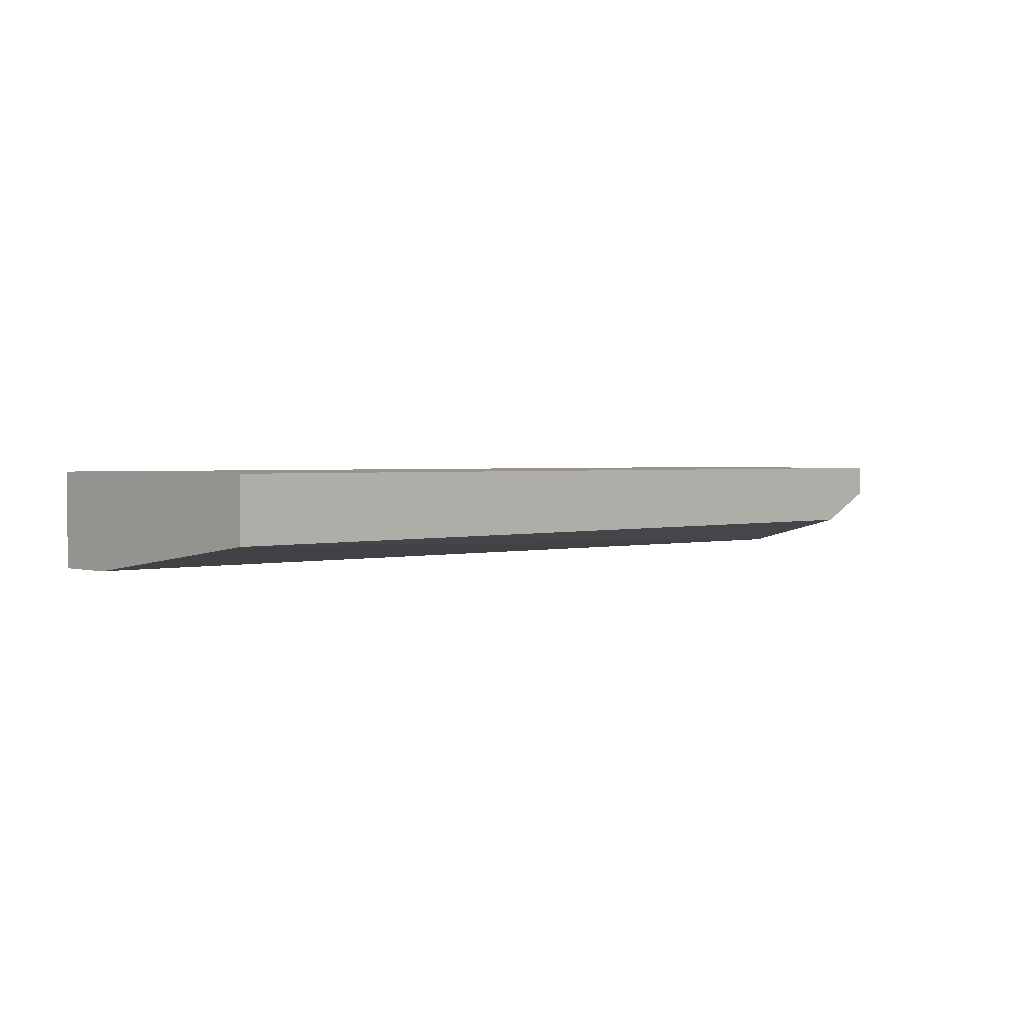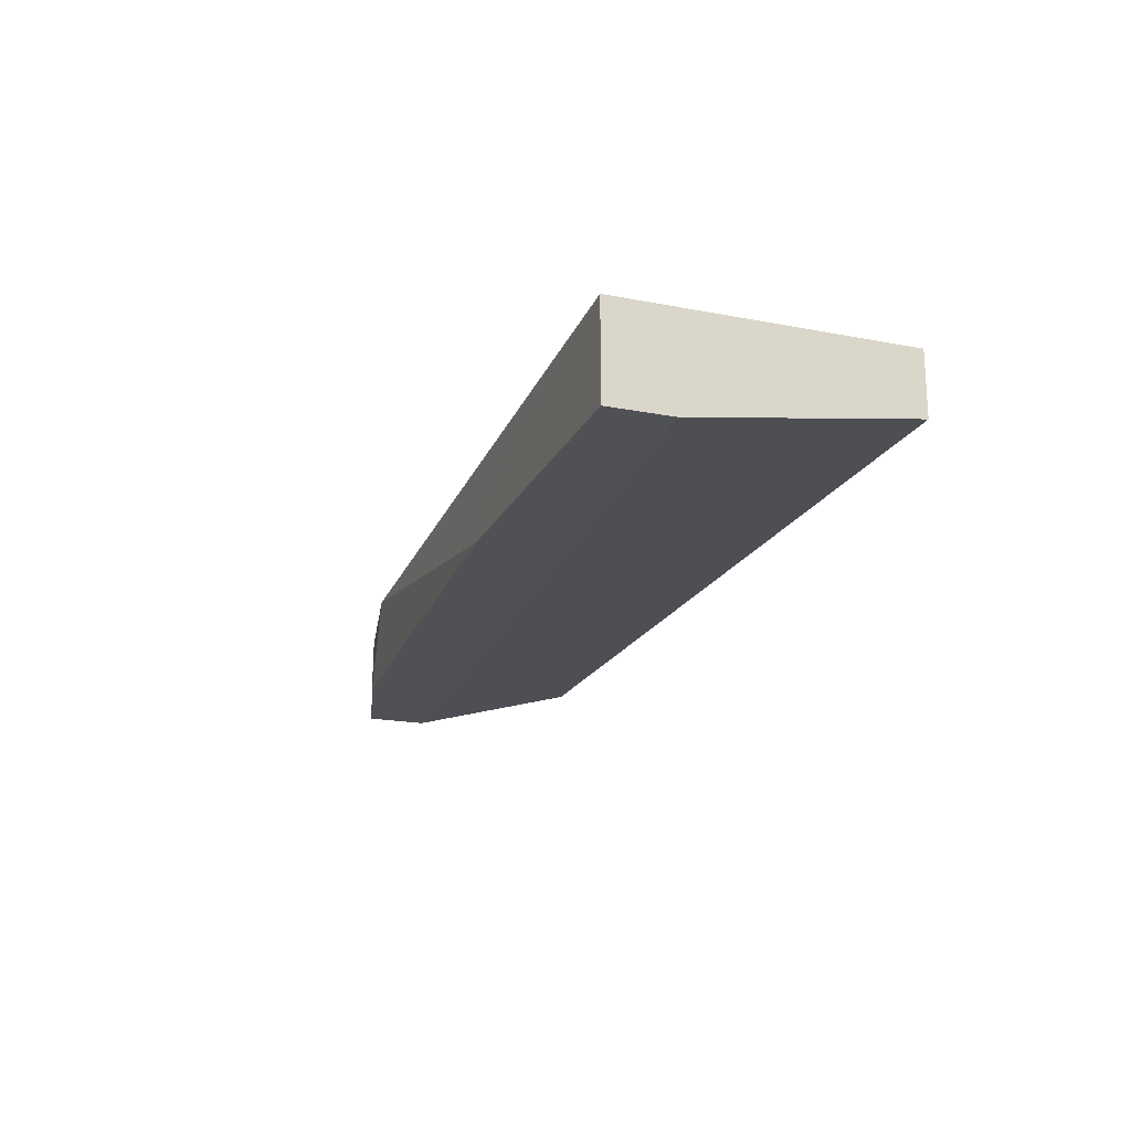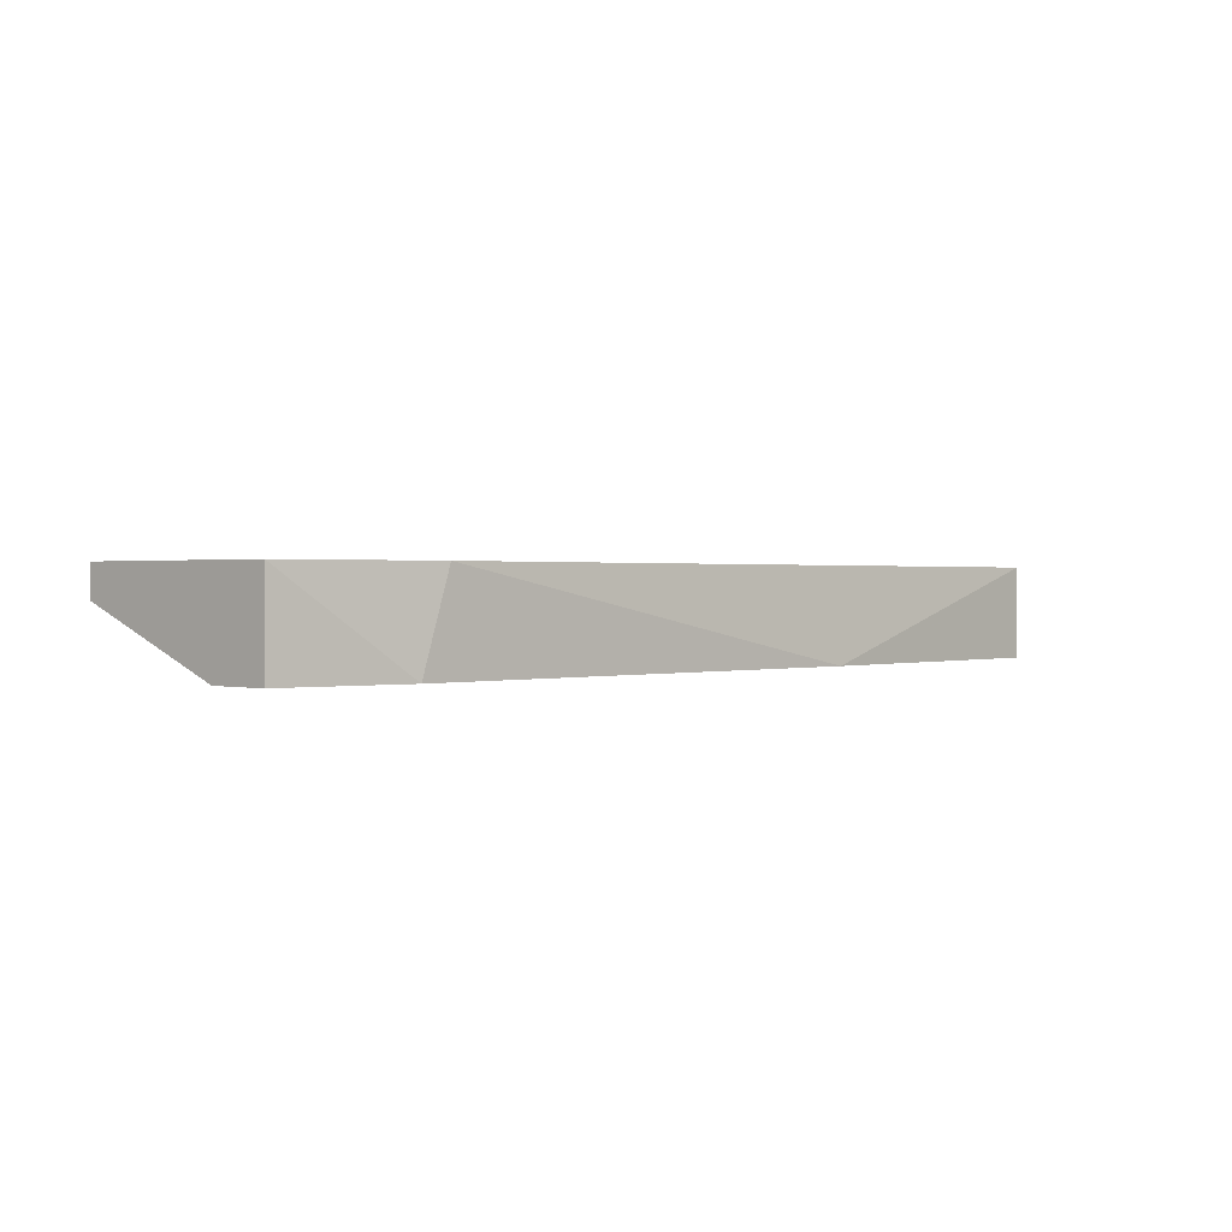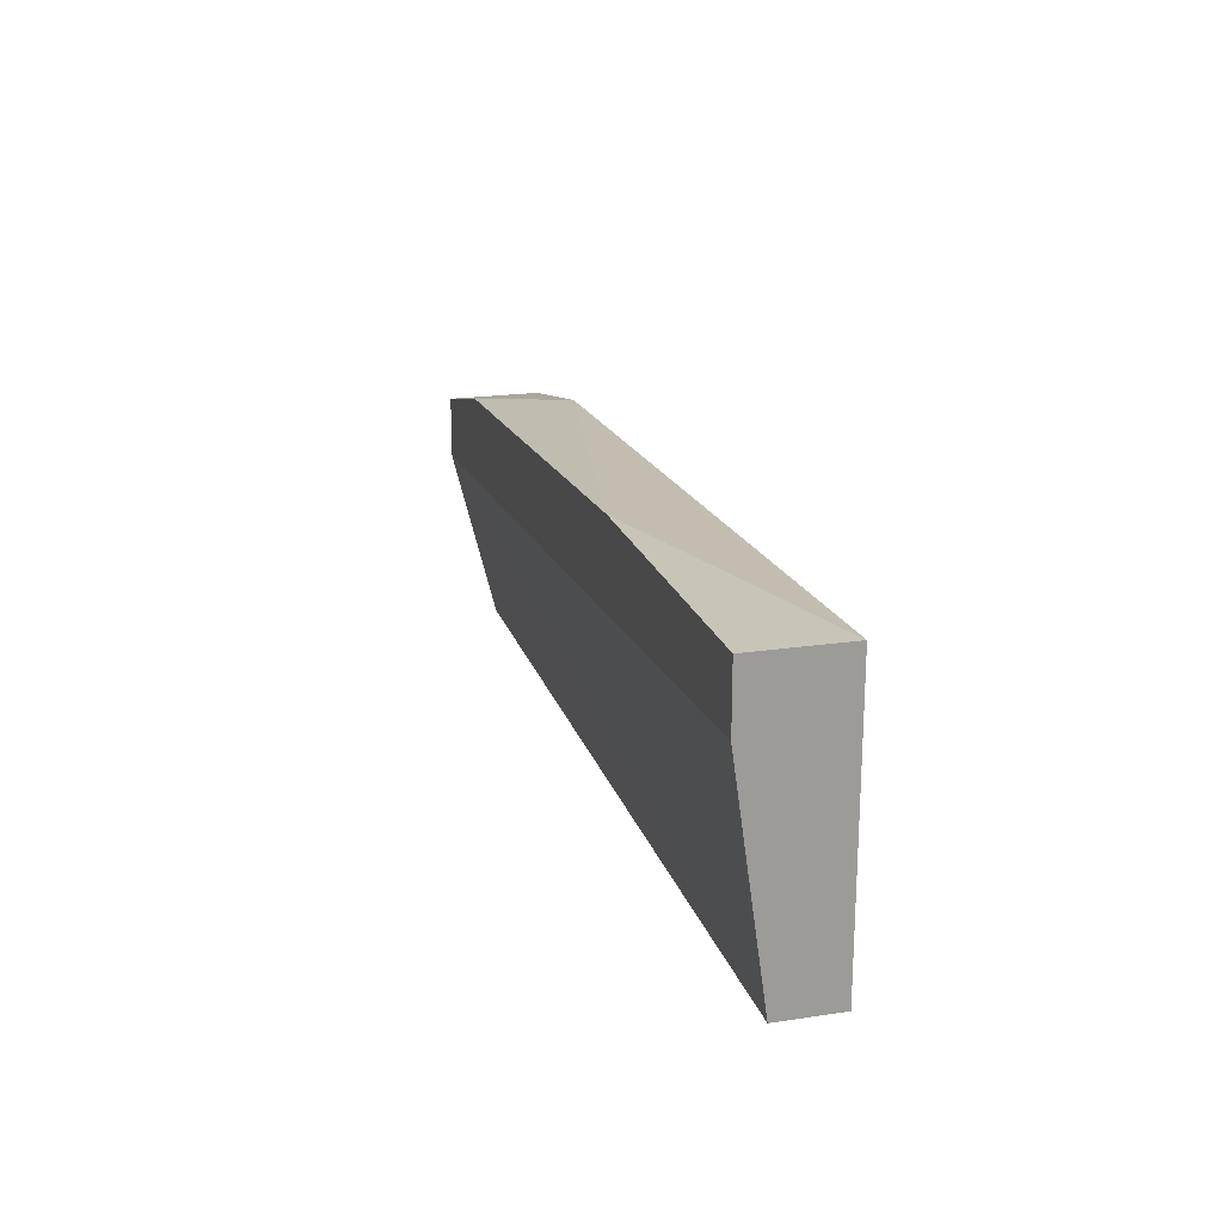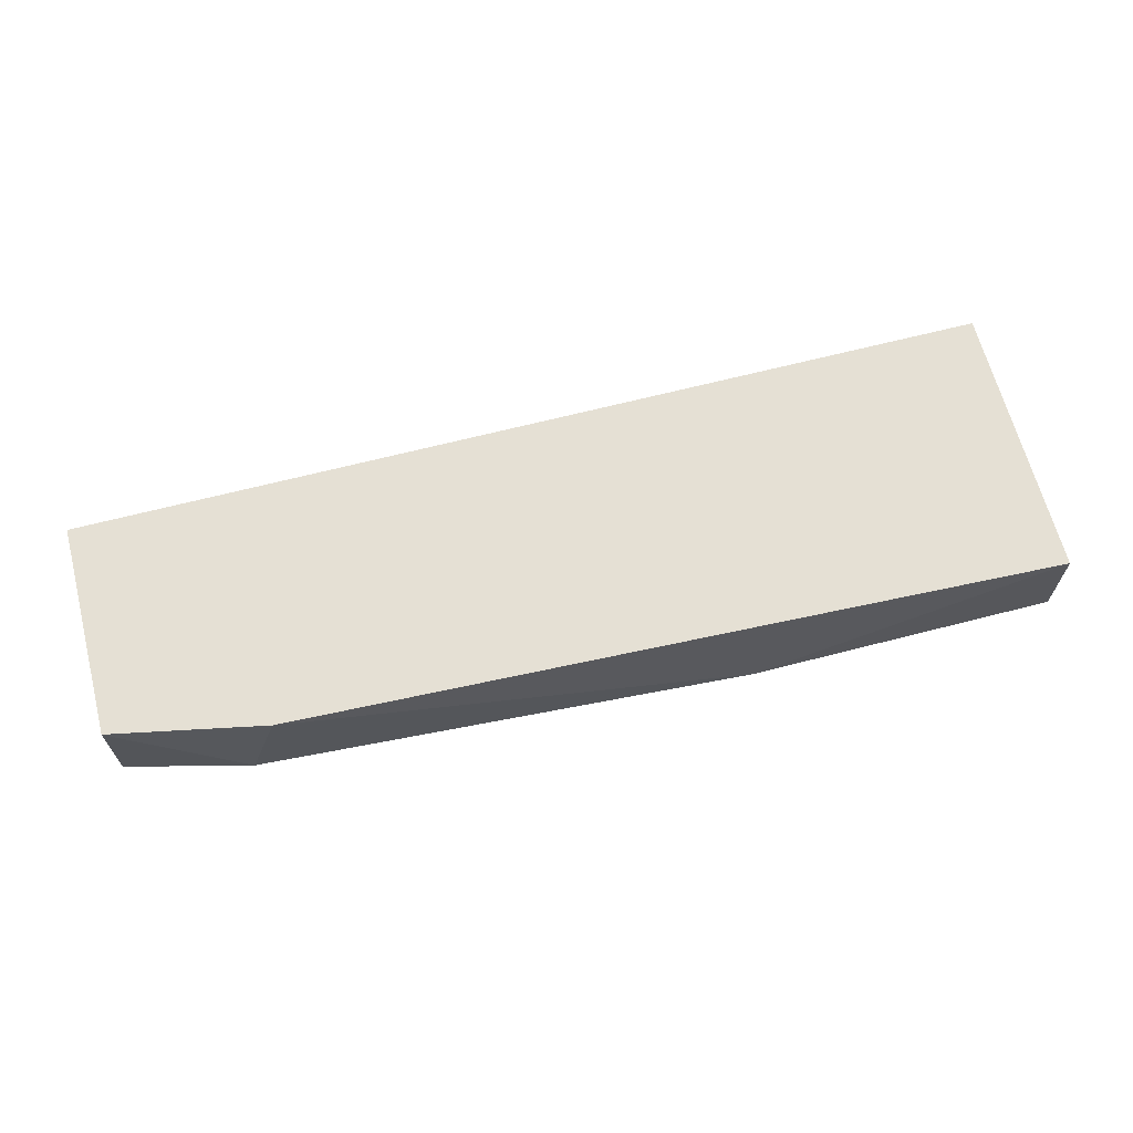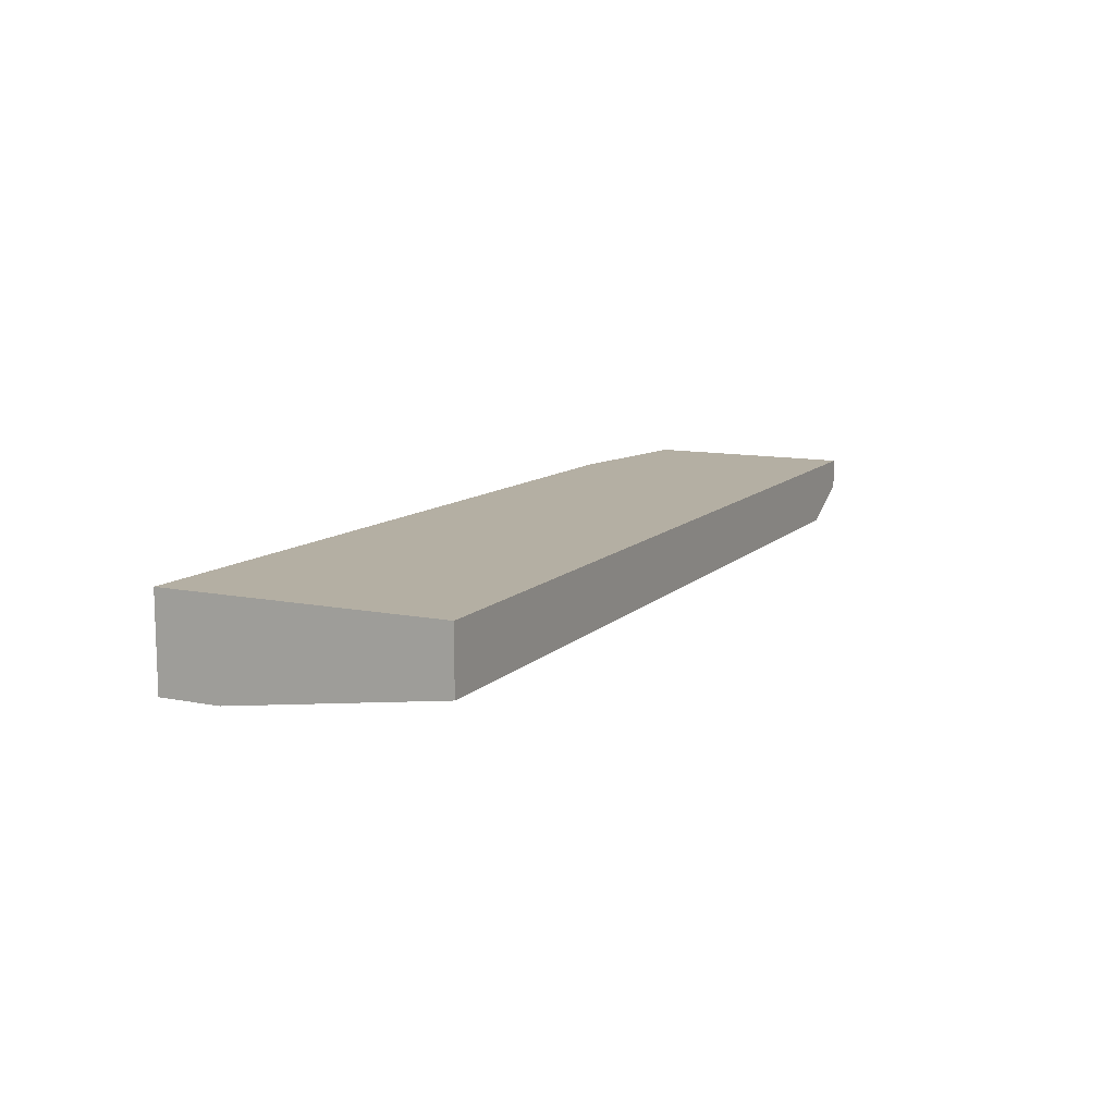
<metadata>
{"format":"obj","ext":"obj","renderer":"f3d","projection":"perspective","resolution":1024,"background":"white","views":[{"elev":1.9,"azim":135.0,"up":"+Y"},{"elev":-19.6,"azim":70.2,"up":"+Y"},{"elev":0.8,"azim":-48.2,"up":"+Y"},{"elev":20.1,"azim":74.6,"up":"+Z"},{"elev":65.5,"azim":-14.6,"up":"+Y"},{"elev":11.2,"azim":115.9,"up":"+Y"}]}
</metadata>
<code>
v 0.06472 0.05514 0.05477
v 0.06472 0.05514 0.05075
v 0.06472 0.06117 0.05477
v 0.06472 0.06117 0.03668
v 0.06472 0.05715 0.03668
v 0.008444 0.05715 0.03668
v 0.04462 0.05514 0.05477
v 0.01447 0.06117 0.05276
v 0.01246 0.05514 0.05276
v 0.004418 0.05916 0.03668
v 0.004418 0.05514 0.04673
v 0.004418 0.05514 0.05075
v 0.004418 0.06117 0.05075
v 0.004418 0.06117 0.03668
f 13 12 9
f 10 14 4
f 4 14 8
f 8 7 3
f 4 8 3
f 10 4 5
f 4 3 5
f 14 10 11
f 11 5 2
f 5 3 2
f 7 11 2
f 14 11 12
f 11 7 12
f 10 5 6
f 11 10 6
f 5 11 6
f 8 14 13
f 14 12 13
f 3 7 1
f 7 2 1
f 2 3 1
f 7 8 9
f 12 7 9
f 8 13 9

</code>
